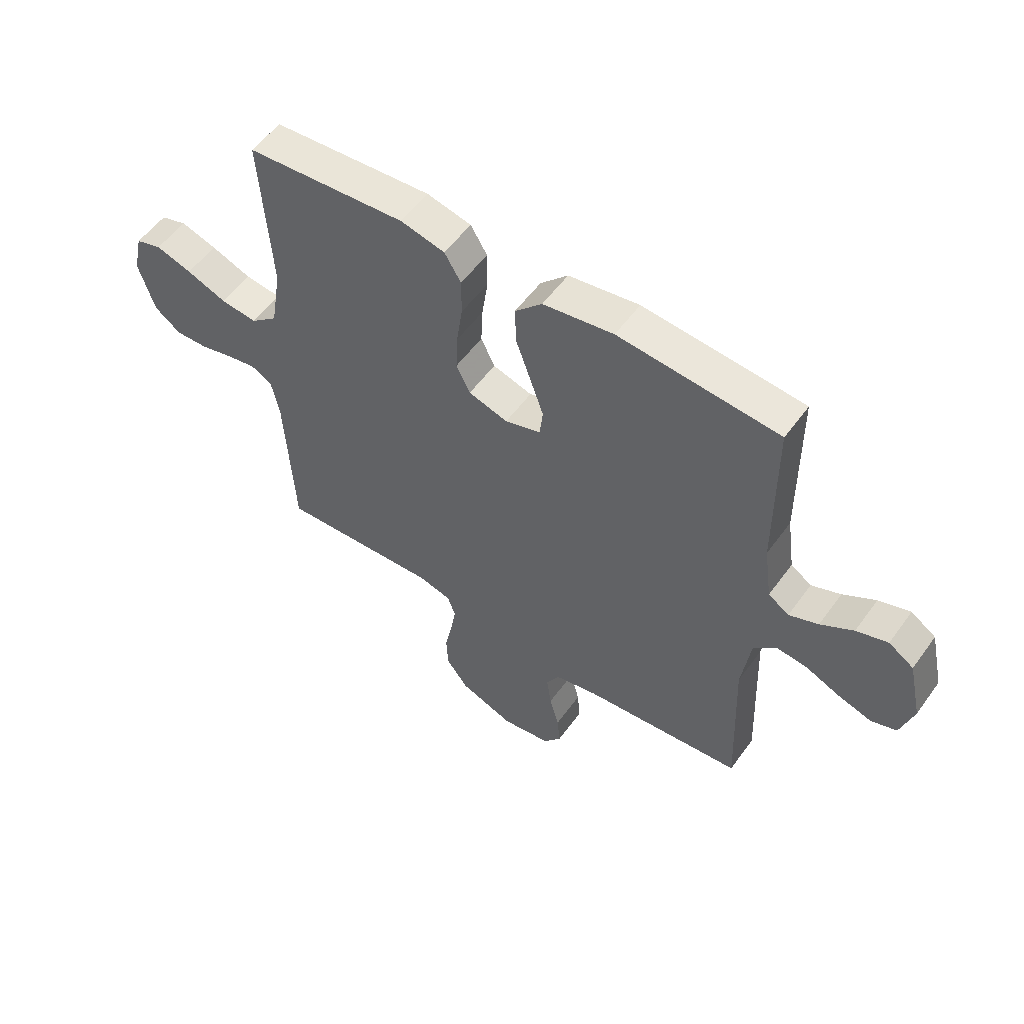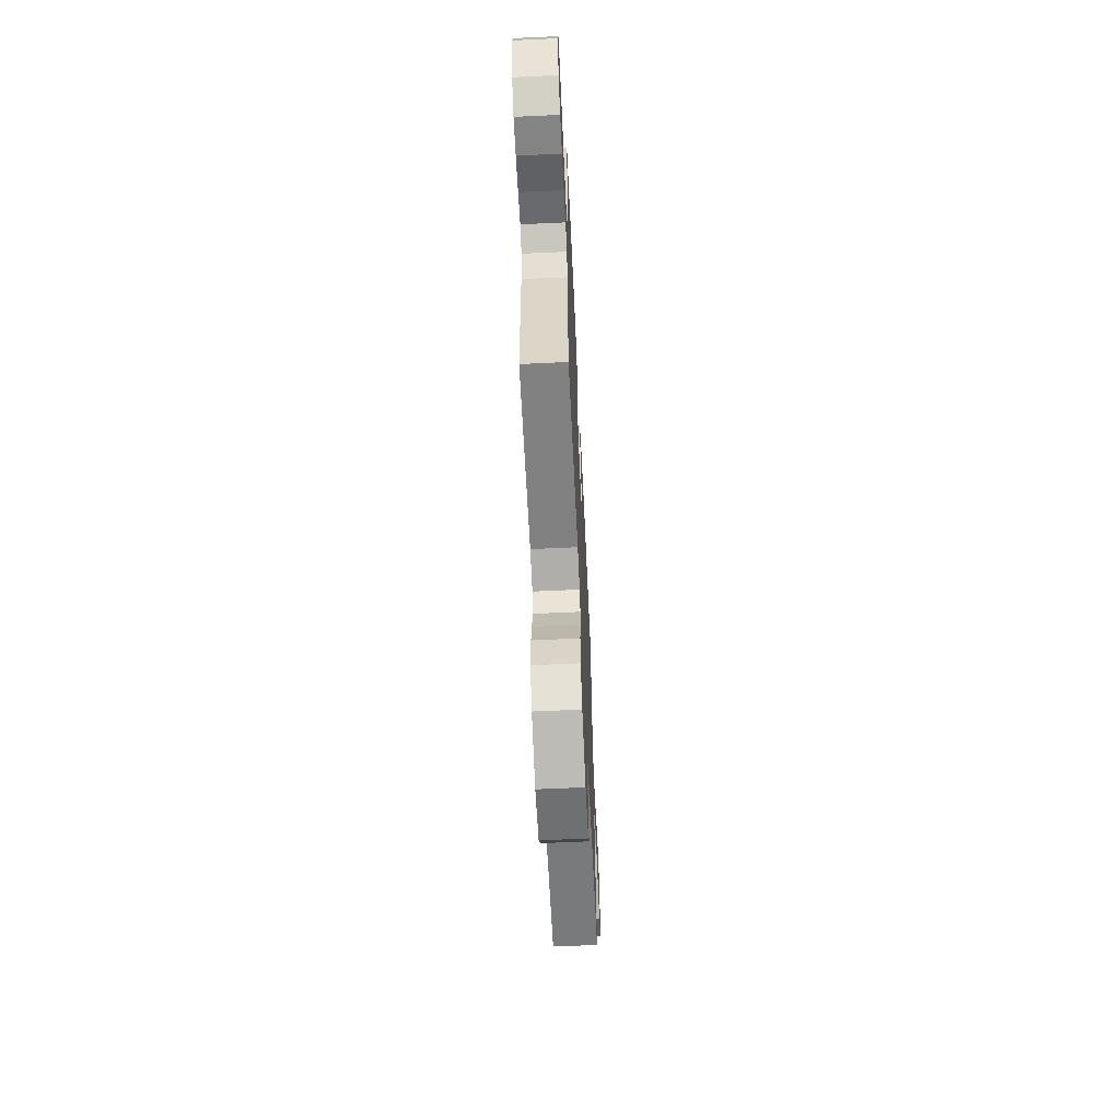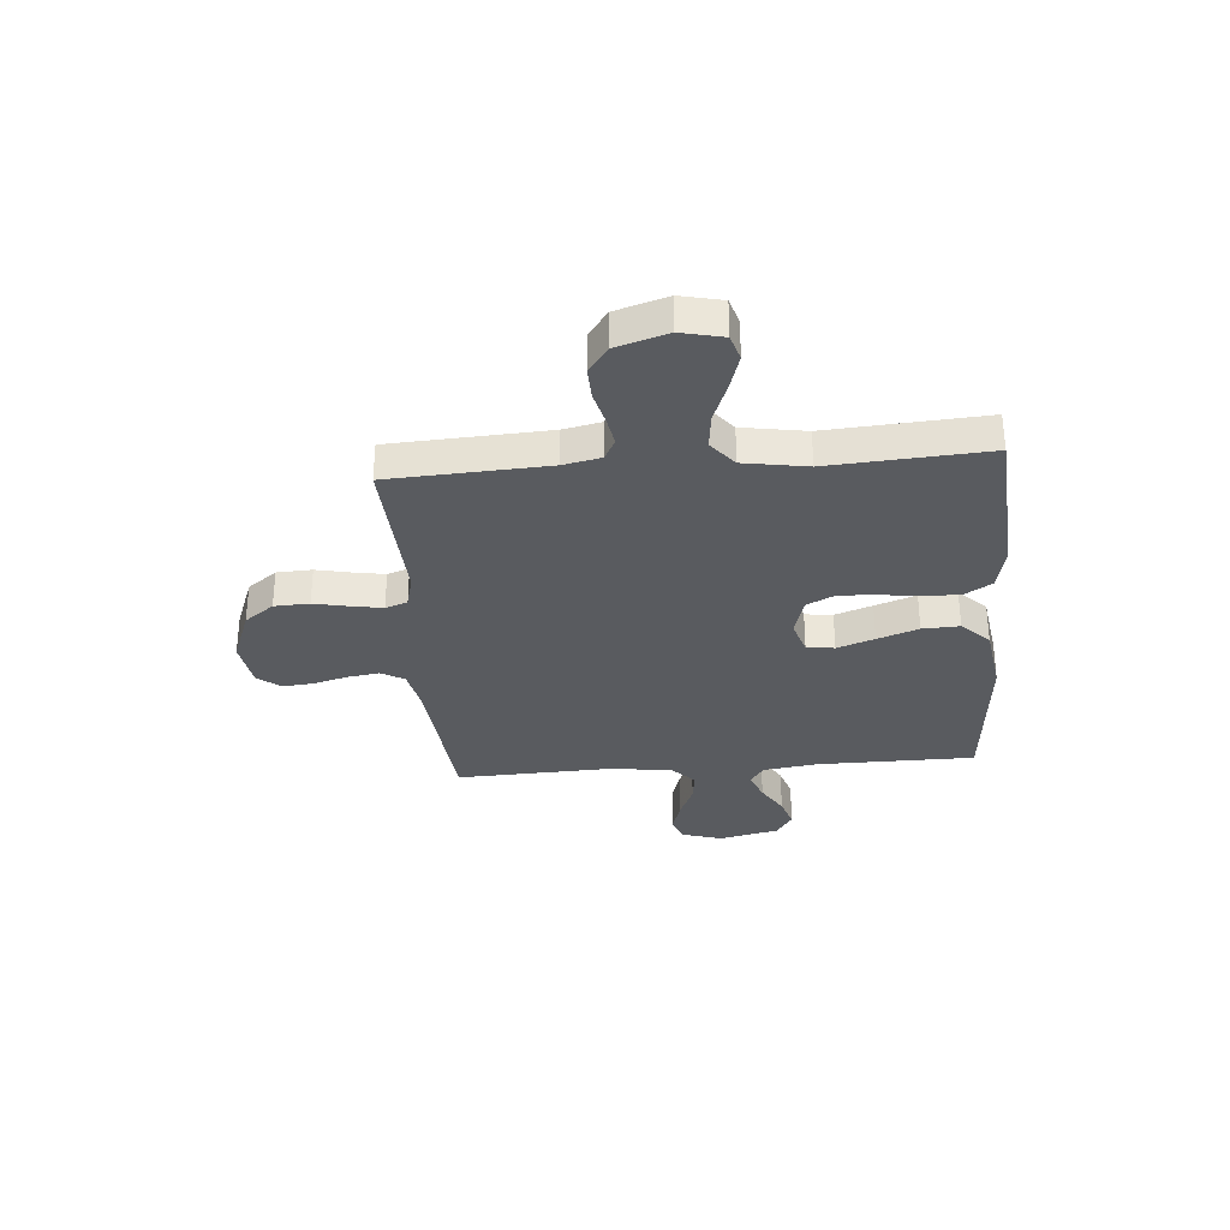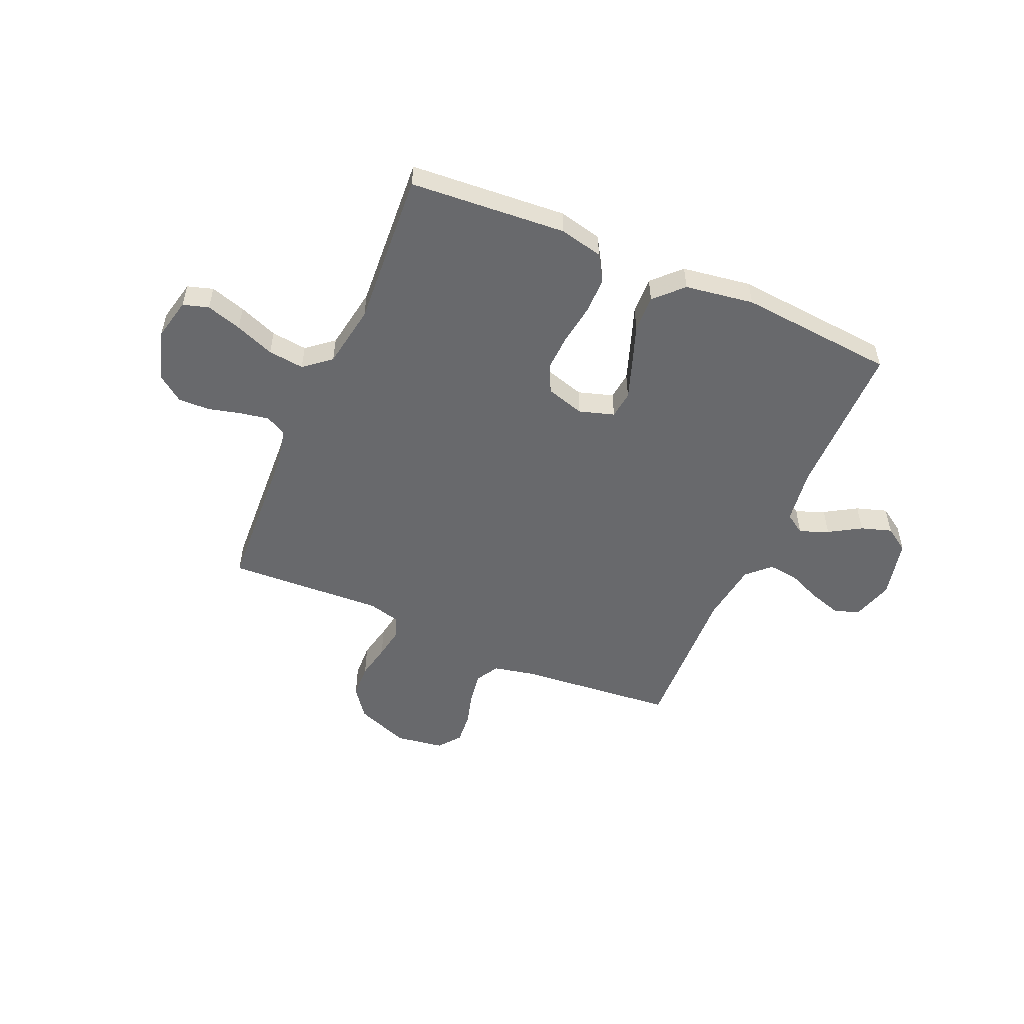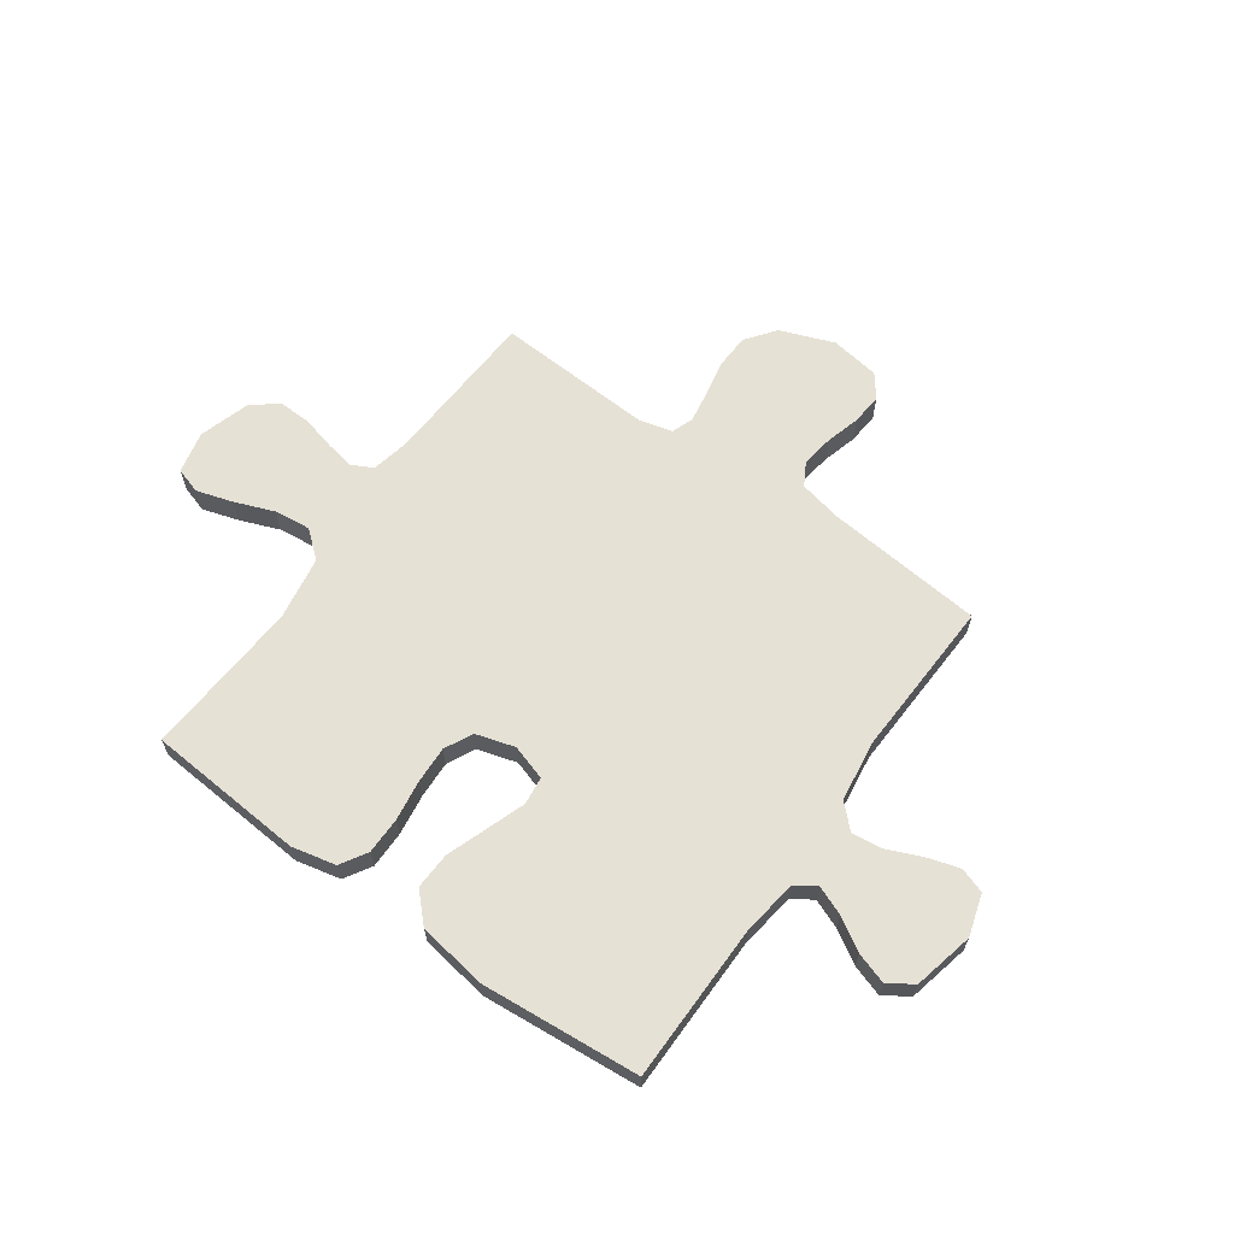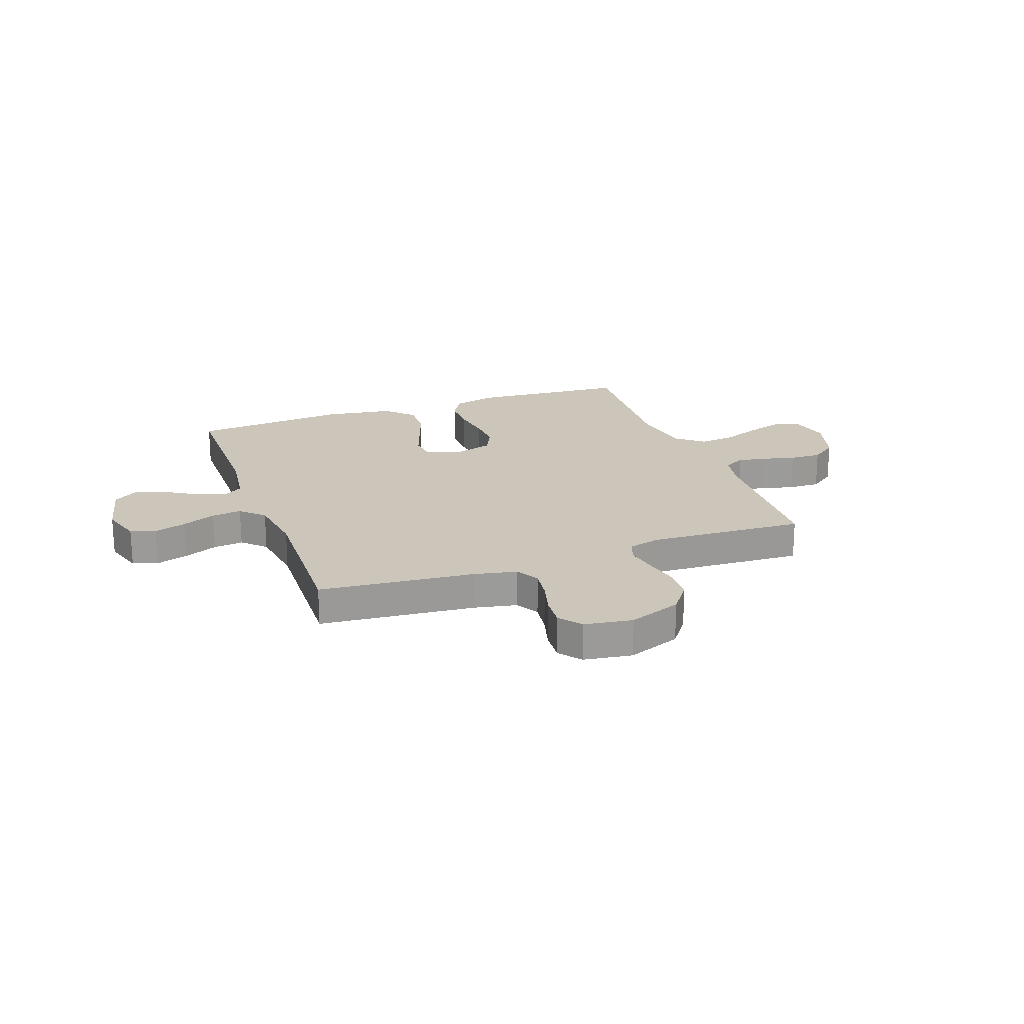
<metadata>
{"format":"obj","ext":"obj","renderer":"f3d","projection":"perspective","resolution":1024,"background":"white","views":[{"elev":54.9,"azim":35.3,"up":"+Z"},{"elev":-63.3,"azim":-87.3,"up":"+Z"},{"elev":-32.3,"azim":-85.4,"up":"+Y"},{"elev":-52.8,"azim":-23.5,"up":"+Y"},{"elev":64.5,"azim":35.5,"up":"+Y"},{"elev":20.8,"azim":160.0,"up":"+Y"}]}
</metadata>
<code>
v 0.5 0.07 -0.5
v 0.2 0.07 -0.528
v 0.119 0.07 -0.545
v 0.094 0.07 -0.589
v 0.103 0.07 -0.65
v 0.121 0.07 -0.715
v 0.126 0.07 -0.774
v 0.093 0.07 -0.817
v 0 0.07 -0.831
v -0.102 0.07 -0.792
v -0.144 0.07 -0.736
v -0.147 0.07 -0.669
v -0.133 0.07 -0.602
v -0.123 0.07 -0.543
v -0.138 0.07 -0.501
v -0.2 0.07 -0.485
v -0.5 0.07 -0.5
v -0.516 0.07 -0.2
v -0.531 0.07 -0.128
v -0.571 0.07 -0.107
v -0.626 0.07 -0.117
v -0.689 0.07 -0.133
v -0.75 0.07 -0.135
v -0.8 0.07 -0.098
v -0.83 0.07 0
v -0.812 0.07 0.08
v -0.763 0.07 0.095
v -0.695 0.07 0.074
v -0.62 0.07 0.045
v -0.551 0.07 0.037
v -0.5 0.07 0.079
v -0.48 0.07 0.2
v -0.5 0.07 0.5
v -0.2 0.07 0.522
v -0.117 0.07 0.503
v -0.086 0.07 0.452
v -0.086 0.07 0.382
v -0.097 0.07 0.305
v -0.1 0.07 0.235
v -0.074 0.07 0.182
v 0 0.07 0.16
v 0.067 0.07 0.181
v 0.073 0.07 0.234
v 0.048 0.07 0.305
v 0.02 0.07 0.383
v 0.017 0.07 0.454
v 0.068 0.07 0.506
v 0.2 0.07 0.526
v 0.5 0.07 0.5
v 0.502 0.07 0.2
v 0.517 0.07 0.094
v 0.556 0.07 0.068
v 0.611 0.07 0.09
v 0.672 0.07 0.127
v 0.731 0.07 0.146
v 0.778 0.07 0.115
v 0.804 0.07 0
v 0.78 0.07 -0.079
v 0.732 0.07 -0.095
v 0.67 0.07 -0.076
v 0.605 0.07 -0.048
v 0.547 0.07 -0.041
v 0.504 0.07 -0.083
v 0.488 0.07 -0.2
v 0.5 0 -0.5
v 0.2 0 -0.528
v 0.119 0 -0.545
v 0.094 0 -0.589
v 0.103 0 -0.65
v 0.121 0 -0.715
v 0.126 0 -0.774
v 0.093 0 -0.817
v 0 0 -0.831
v -0.102 0 -0.792
v -0.144 0 -0.736
v -0.147 0 -0.669
v -0.133 0 -0.602
v -0.123 0 -0.543
v -0.138 0 -0.501
v -0.2 0 -0.485
v -0.5 0 -0.5
v -0.516 0 -0.2
v -0.531 0 -0.128
v -0.571 0 -0.107
v -0.626 0 -0.117
v -0.689 0 -0.133
v -0.75 0 -0.135
v -0.8 0 -0.098
v -0.83 0 0
v -0.812 0 0.08
v -0.763 0 0.095
v -0.695 0 0.074
v -0.62 0 0.045
v -0.551 0 0.037
v -0.5 0 0.079
v -0.48 0 0.2
v -0.5 0 0.5
v -0.2 0 0.522
v -0.117 0 0.503
v -0.086 0 0.452
v -0.086 0 0.382
v -0.097 0 0.305
v -0.1 0 0.235
v -0.074 0 0.182
v 0 0 0.16
v 0.067 0 0.181
v 0.073 0 0.234
v 0.048 0 0.305
v 0.02 0 0.383
v 0.017 0 0.454
v 0.068 0 0.506
v 0.2 0 0.526
v 0.5 0 0.5
v 0.502 0 0.2
v 0.517 0 0.094
v 0.556 0 0.068
v 0.611 0 0.09
v 0.672 0 0.127
v 0.731 0 0.146
v 0.778 0 0.115
v 0.804 0 0
v 0.78 0 -0.079
v 0.732 0 -0.095
v 0.67 0 -0.076
v 0.605 0 -0.048
v 0.547 0 -0.041
v 0.504 0 -0.083
v 0.488 0 -0.2
f 58 59 60 61
f 56 57 58 61
f 56 61 62
f 53 54 55 56
f 52 53 56 62
f 51 52 62 63
f 47 48 49 50
f 44 45 46 47
f 43 44 47 50
f 42 43 50 51
f 35 36 37 38
f 35 38 39
f 32 33 34 35
f 31 32 35 39
f 30 31 39 40
f 26 27 28 29
f 24 25 26 29
f 24 29 30
f 21 22 23 24
f 20 21 24 30
f 19 20 30 40
f 16 17 18
f 15 16 18 19
f 10 11 12 13
f 10 13 14
f 9 10 14
f 8 9 14 15
f 5 6 7 8
f 4 5 8 15
f 64 1 2
f 64 2 3
f 63 64 3
f 41 42 51 63
f 41 63 3
f 15 19 40 41
f 3 4 15 41
f 125 124 123 122
f 125 122 121 120
f 126 125 120
f 120 119 118 117
f 126 120 117 116
f 127 126 116 115
f 114 113 112 111
f 111 110 109 108
f 114 111 108 107
f 115 114 107 106
f 102 101 100 99
f 103 102 99
f 99 98 97 96
f 103 99 96 95
f 104 103 95 94
f 93 92 91 90
f 93 90 89 88
f 94 93 88
f 88 87 86 85
f 94 88 85 84
f 104 94 84 83
f 82 81 80
f 83 82 80 79
f 77 76 75 74
f 78 77 74
f 78 74 73
f 79 78 73 72
f 72 71 70 69
f 79 72 69 68
f 66 65 128
f 67 66 128
f 67 128 127
f 127 115 106 105
f 67 127 105
f 105 104 83 79
f 105 79 68 67
f 1 65 66 2
f 2 66 67 3
f 3 67 68 4
f 4 68 69 5
f 5 69 70 6
f 6 70 71 7
f 7 71 72 8
f 8 72 73 9
f 9 73 74 10
f 10 74 75 11
f 11 75 76 12
f 12 76 77 13
f 13 77 78 14
f 14 78 79 15
f 15 79 80 16
f 16 80 81 17
f 17 81 82 18
f 18 82 83 19
f 19 83 84 20
f 20 84 85 21
f 21 85 86 22
f 22 86 87 23
f 23 87 88 24
f 24 88 89 25
f 25 89 90 26
f 26 90 91 27
f 27 91 92 28
f 28 92 93 29
f 29 93 94 30
f 30 94 95 31
f 31 95 96 32
f 32 96 97 33
f 33 97 98 34
f 34 98 99 35
f 35 99 100 36
f 36 100 101 37
f 37 101 102 38
f 38 102 103 39
f 39 103 104 40
f 40 104 105 41
f 41 105 106 42
f 42 106 107 43
f 43 107 108 44
f 44 108 109 45
f 45 109 110 46
f 46 110 111 47
f 47 111 112 48
f 48 112 113 49
f 49 113 114 50
f 50 114 115 51
f 51 115 116 52
f 52 116 117 53
f 53 117 118 54
f 54 118 119 55
f 55 119 120 56
f 56 120 121 57
f 57 121 122 58
f 58 122 123 59
f 59 123 124 60
f 60 124 125 61
f 61 125 126 62
f 62 126 127 63
f 63 127 128 64
f 64 128 65 1

</code>
